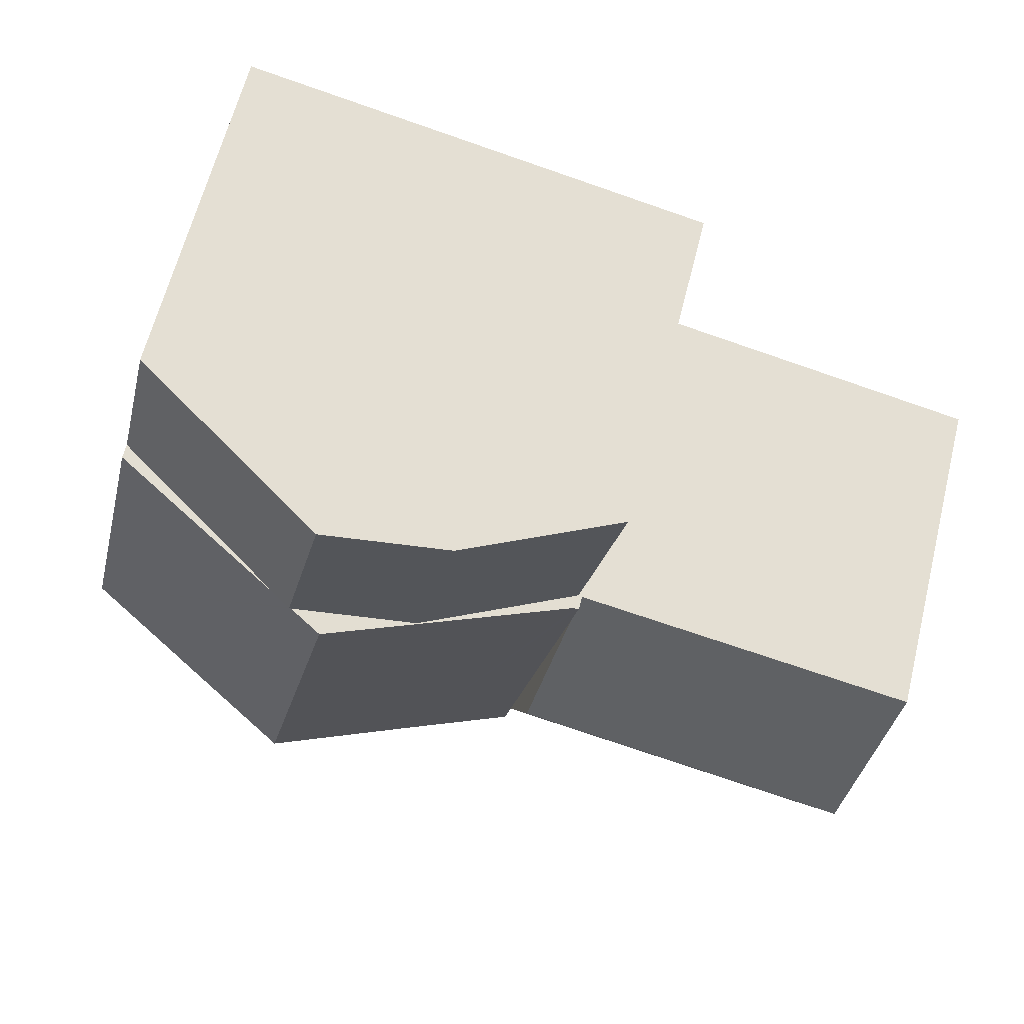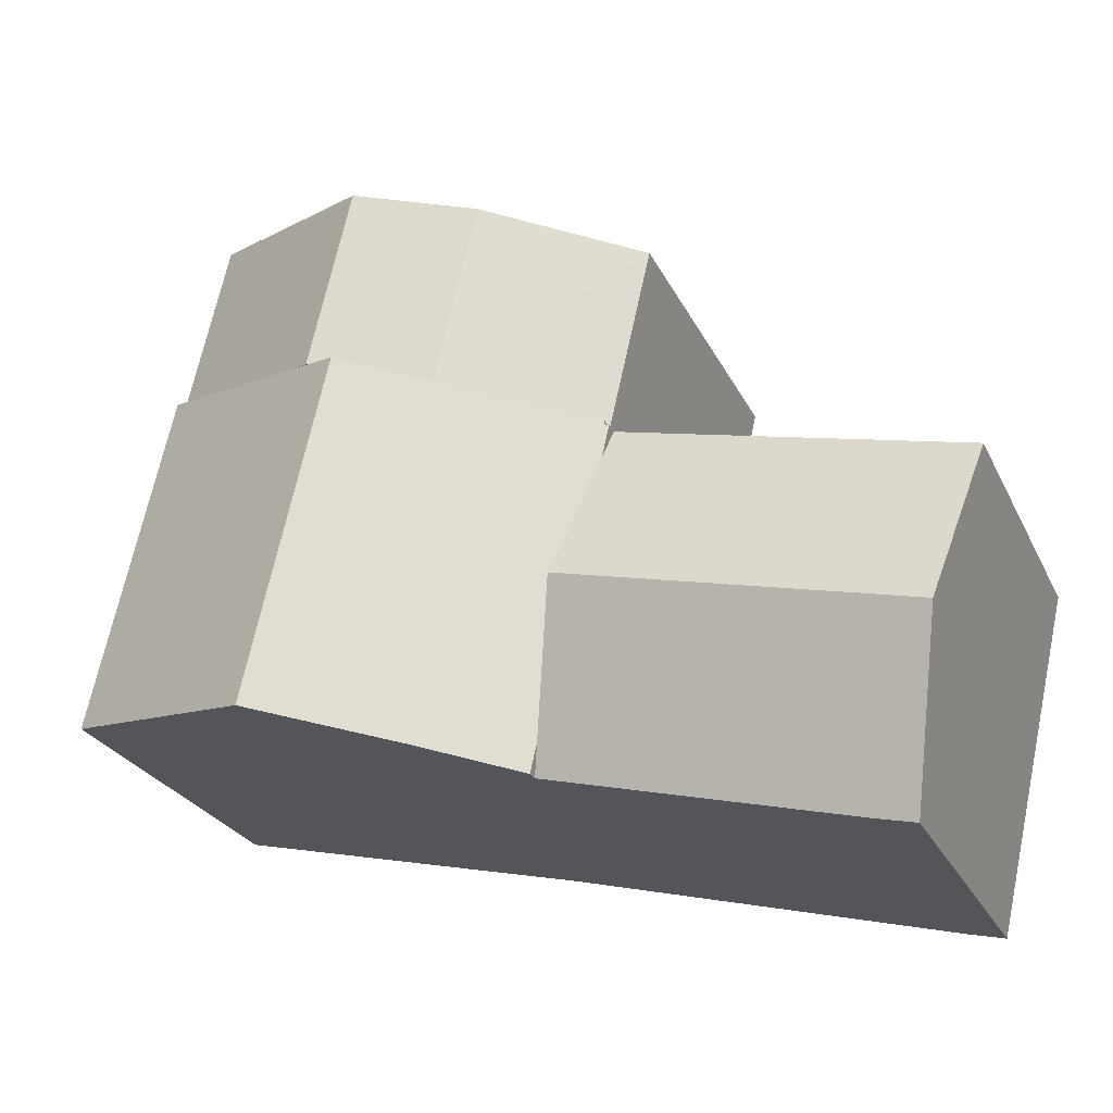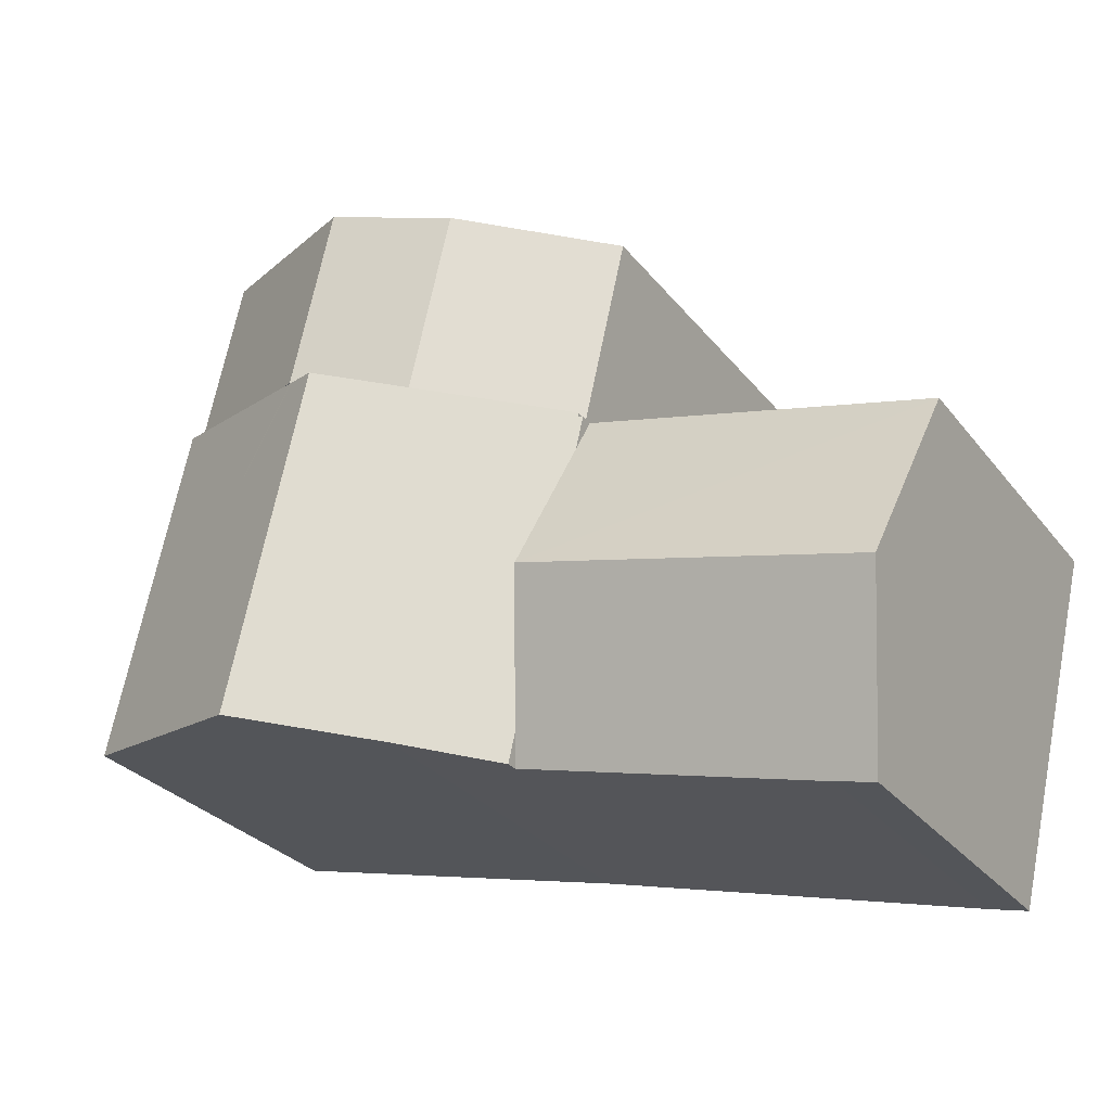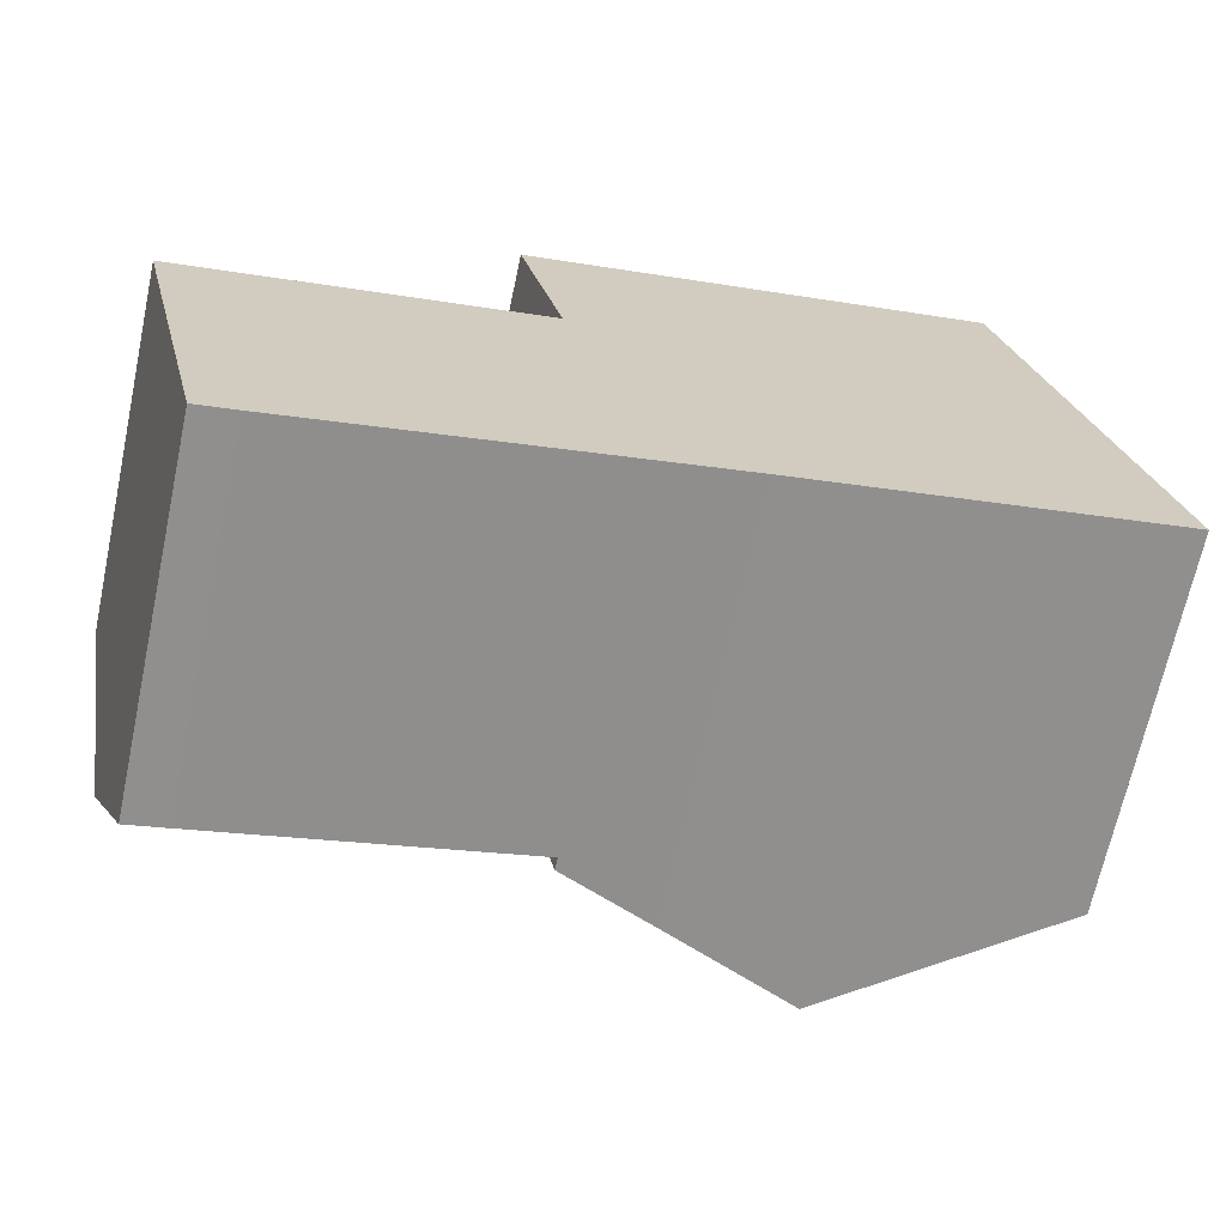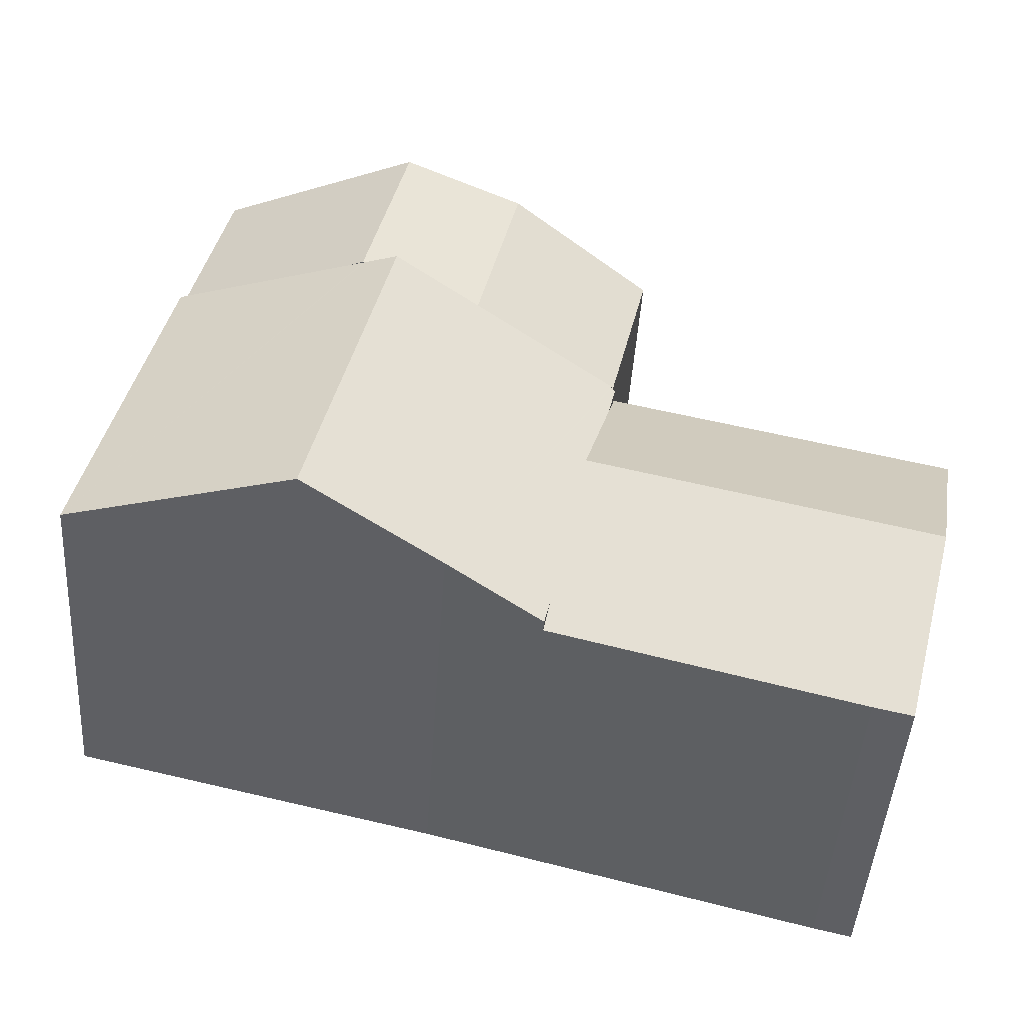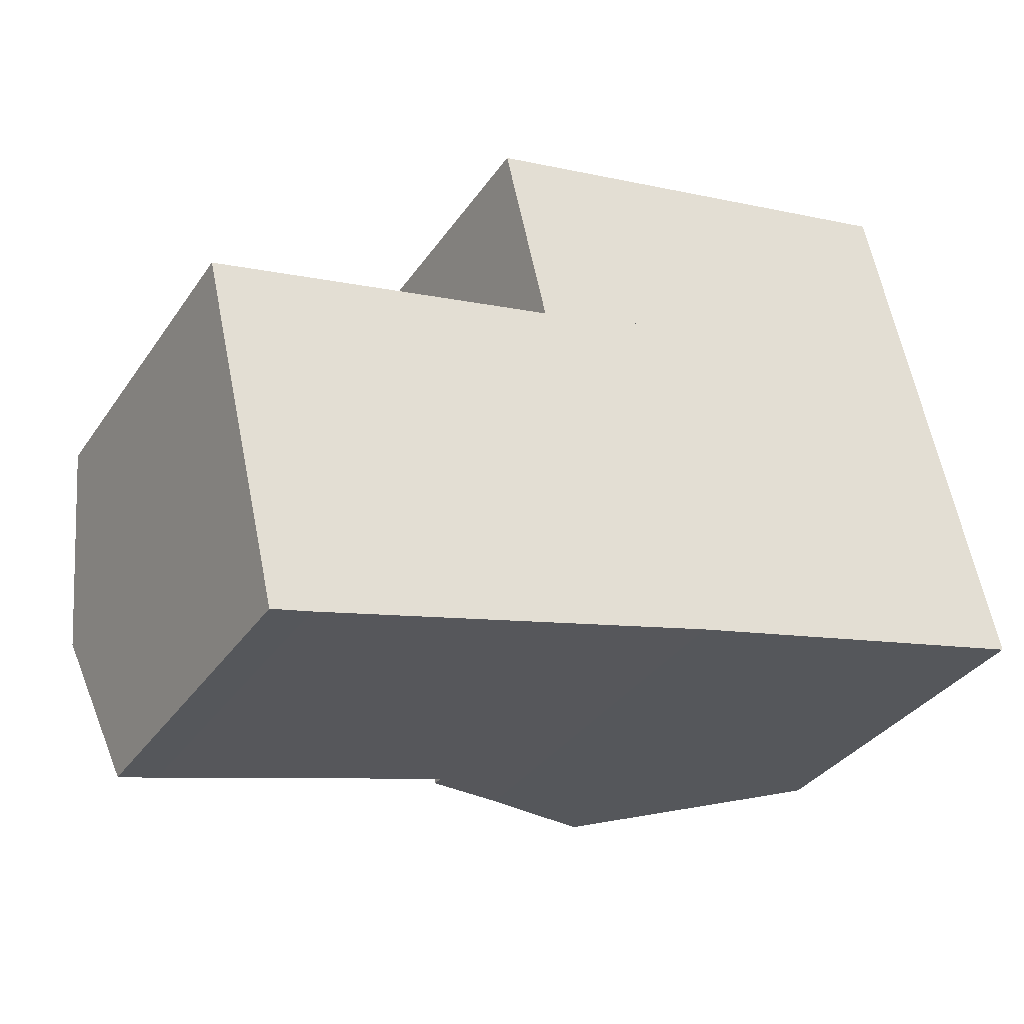
<metadata>
{"format":"obj","ext":"obj","renderer":"f3d","projection":"perspective","resolution":1024,"background":"white","views":[{"elev":62.8,"azim":-166.0,"up":"+Z"},{"elev":-26.0,"azim":-158.7,"up":"+Z"},{"elev":-28.5,"azim":-149.9,"up":"+Z"},{"elev":-68.0,"azim":-12.1,"up":"+Z"},{"elev":-46.1,"azim":176.2,"up":"+Z"},{"elev":-34.2,"azim":-29.4,"up":"+Z"}]}
</metadata>
<code>
v  9.169 7.908 -5.03
v  0.889 9.137 -3.837
v  8.467 9.137 -1.999
v  9.316 7.651 -5.665
v  2.602 7.623 -7.367
v  1.752 7.626 -7.564
v  0 7.582 4.643e-16
v  7.764 7.908 1.032
v  7.596 7.613 1.759
v  7.596 -1.077e-16 1.759
v  7.764 -6.319e-17 1.032
v  9.316 3.469e-16 -5.665
v  8.467 1.224e-16 -1.999
v  9.169 3.08e-16 -5.03
v  2.602 4.511e-16 -7.367
v  1.752 4.632e-16 -7.564
v  0 0 0
v  0.889 2.349e-16 -3.837
v  16.94 7.637 8.283
v  13.53 10.1 3.277
v  12.6 10.1 7.278
v  13.84 9.927 3.352
v  17.86 7.637 4.326
v  9.94 9.502 6.661
v  12.77 9.929 3.092
v  10.87 9.502 2.633
v  13.5 10.09 3.269
v  6.734 7.639 5.918
v  7.676 7.639 1.857
v  17.86 -2.649e-16 4.326
v  13.84 -2.053e-16 3.352
v  12.77 -1.893e-16 3.092
v  7.676 -1.137e-16 1.857
v  13.53 -2.007e-16 3.277
v  13.5 -2.002e-16 3.269
v  10.87 -1.612e-16 2.633
v  6.734 -3.624e-16 5.918
v  9.94 -4.079e-16 6.661
v  12.6 -4.456e-16 7.278
v  16.94 -5.072e-16 8.283
v  11.44 8.951 -5.128
v  9.316 7.908 -5.665
v  8.467 7.908 -1.999
v  7.596 7.908 1.759
v  7.693 7.956 1.782
v  7.676 7.956 1.857
v  10.87 9.525 2.633
v  14.51 10.45 -4.417
v  12.77 10.45 3.092
v  19.61 7.956 -3.234
v  17.86 7.956 4.326
v  13.53 10.08 3.277
v  11.44 3.14e-16 -5.128
v  14.51 2.705e-16 -4.417
v  19.61 1.98e-16 -3.234
v  7.693 -1.091e-16 1.782
g defaultobject
f 1 2 3
f 2 1 4
f 2 4 5
f 2 5 6
f 7 3 2
f 3 7 8
f 8 7 9
f 10 8 9
f 8 10 3
f 3 10 1
f 1 10 4
f 4 10 11
f 4 11 12
f 12 11 13
f 12 13 14
f 12 5 4
f 5 12 15
f 5 16 6
f 16 5 15
f 16 2 6
f 2 16 7
f 7 16 17
f 17 16 18
f 7 10 9
f 10 7 17
f 14 15 12
f 15 14 13
f 15 13 11
f 15 11 10
f 15 10 17
f 15 17 18
f 15 18 16
f 19 20 21
f 20 19 22
f 22 19 23
f 24 25 26
f 25 24 27
f 27 24 20
f 20 24 21
f 28 26 29
f 26 28 24
f 30 22 23
f 22 30 20
f 20 30 27
f 27 30 25
f 25 30 26
f 26 30 29
f 29 30 31
f 29 31 32
f 29 32 33
f 32 31 34
f 32 34 35
f 33 32 36
f 33 28 29
f 28 33 37
f 37 24 28
f 24 37 21
f 21 37 19
f 19 37 38
f 19 38 39
f 19 39 40
f 40 23 19
f 23 40 30
f 36 37 33
f 37 36 38
f 38 36 32
f 38 32 39
f 39 32 35
f 39 35 34
f 39 34 31
f 39 31 40
f 40 31 30
f 1 41 42
f 41 1 43
f 41 43 8
f 41 8 44
f 41 44 45
f 41 45 46
f 41 46 47
f 41 47 48
f 48 47 49
f 50 22 51
f 22 50 52
f 52 50 27
f 27 50 49
f 49 50 48
f 48 53 41
f 53 48 50
f 53 50 54
f 54 50 55
f 53 42 41
f 42 53 12
f 12 1 42
f 1 12 43
f 43 12 8
f 8 12 44
f 44 12 11
f 44 11 10
f 11 12 14
f 11 14 13
f 56 46 45
f 46 56 33
f 44 56 45
f 56 44 10
f 33 47 46
f 47 33 49
f 49 33 27
f 27 33 52
f 52 33 22
f 22 33 51
f 51 33 31
f 51 31 30
f 31 33 32
f 32 33 36
f 31 32 35
f 31 35 34
f 30 50 51
f 50 30 55
f 11 56 10
f 56 36 33
f 36 56 11
f 36 11 13
f 36 13 32
f 32 13 14
f 32 14 35
f 35 14 34
f 34 14 31
f 31 14 30
f 30 14 12
f 30 12 53
f 30 53 55
f 55 53 54

</code>
